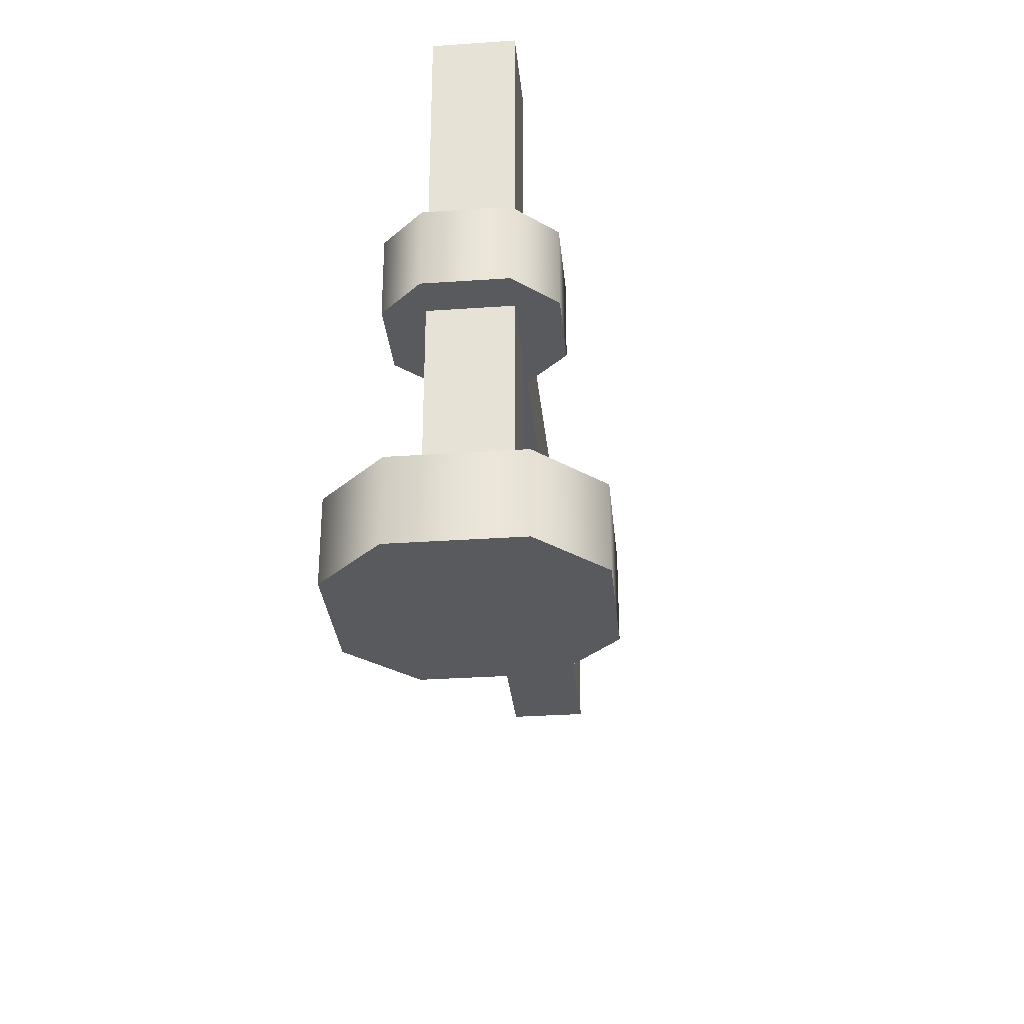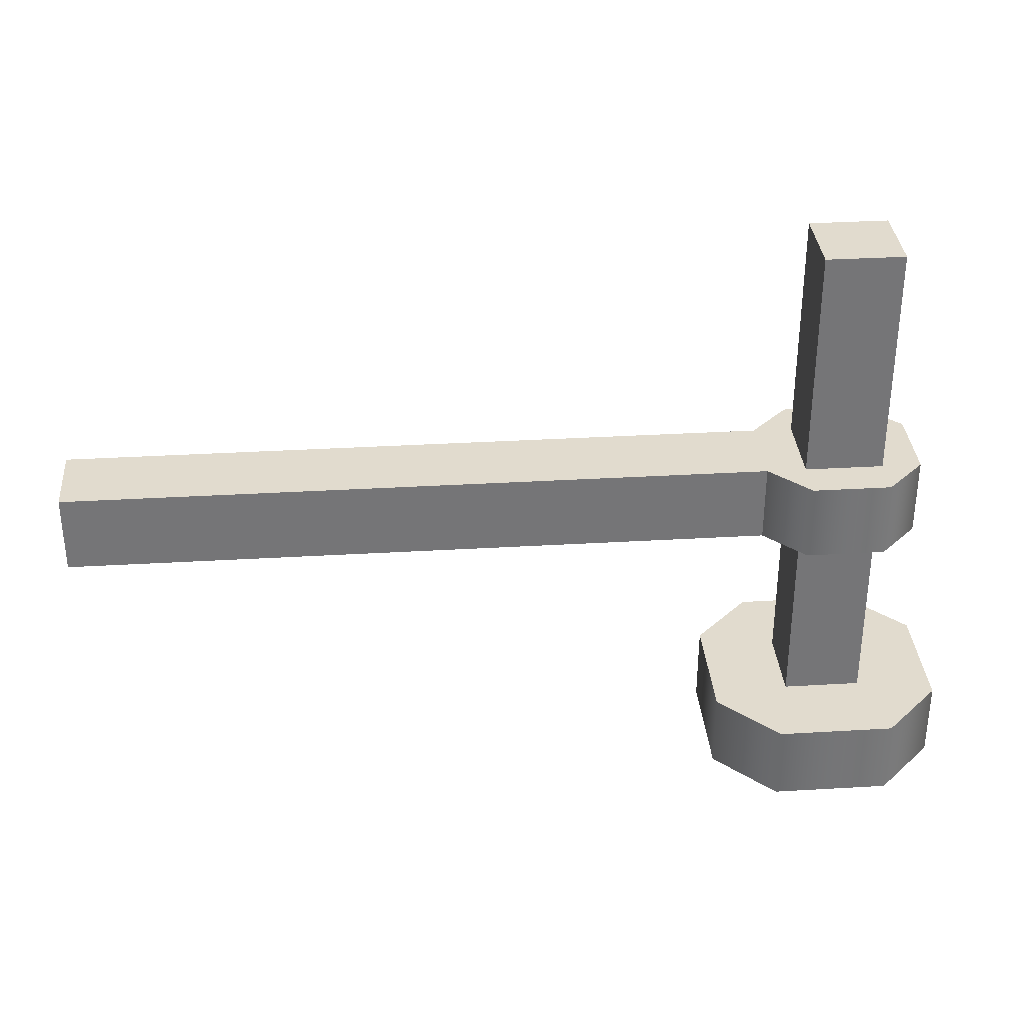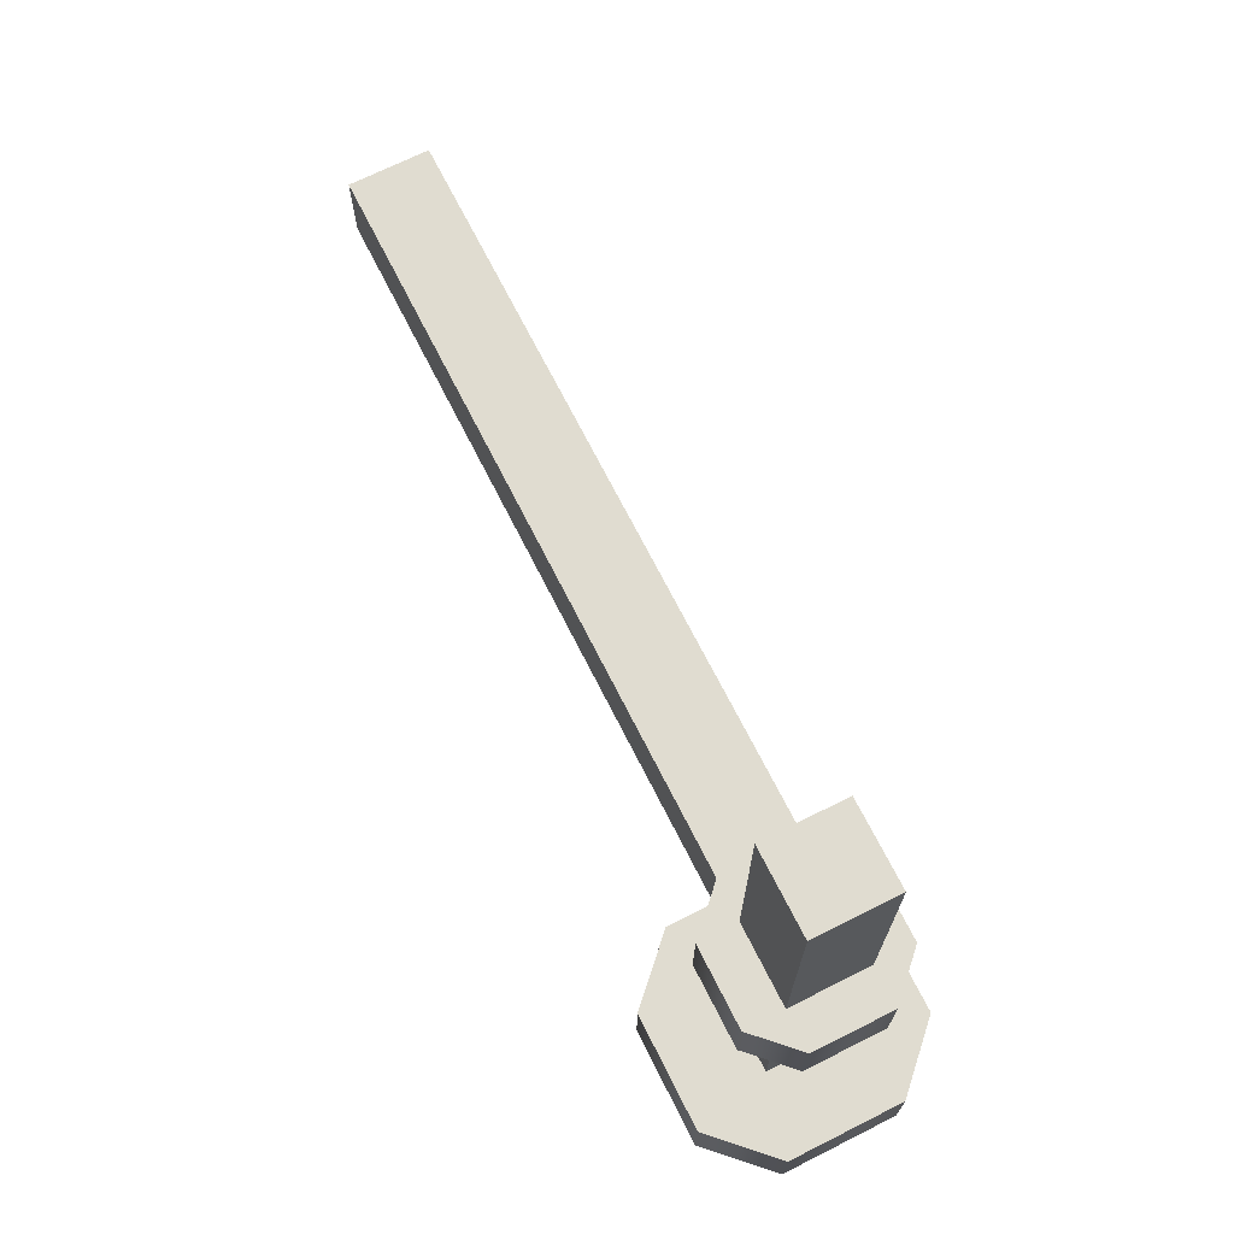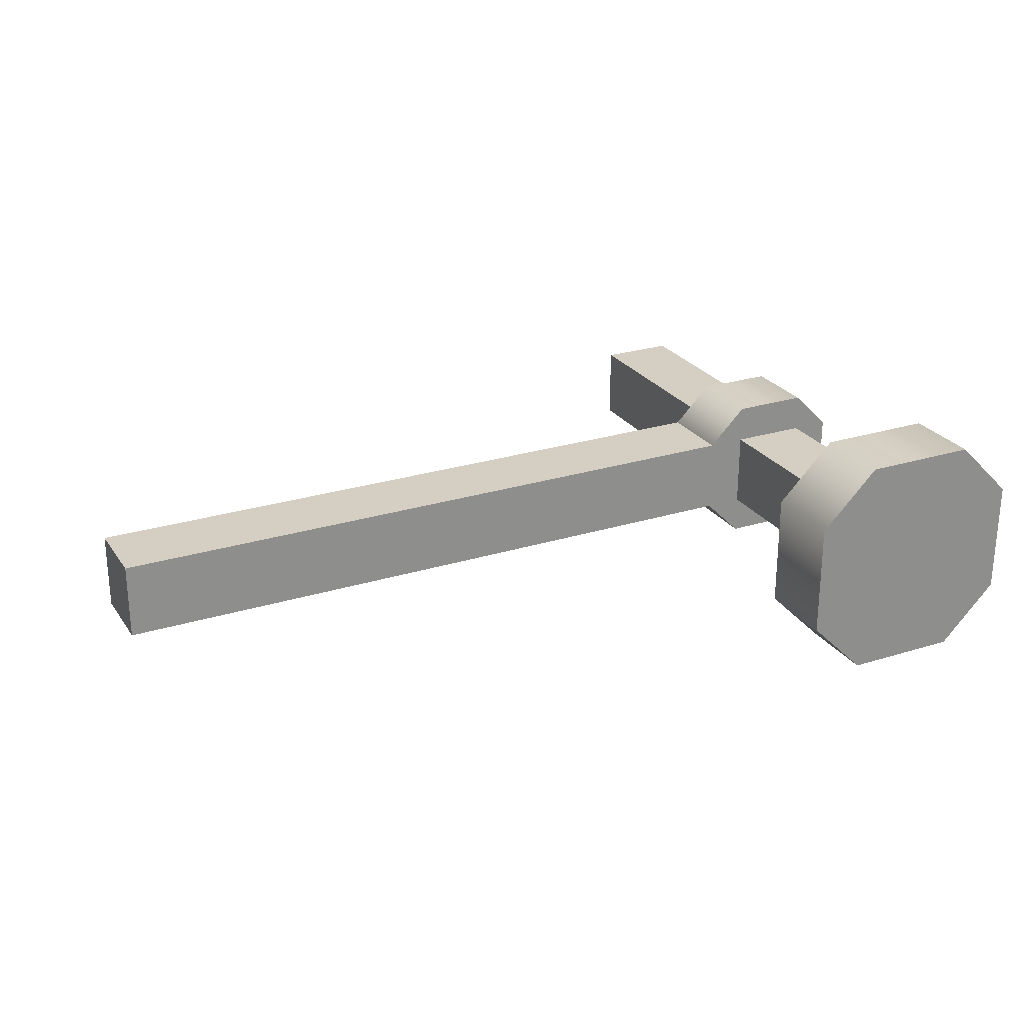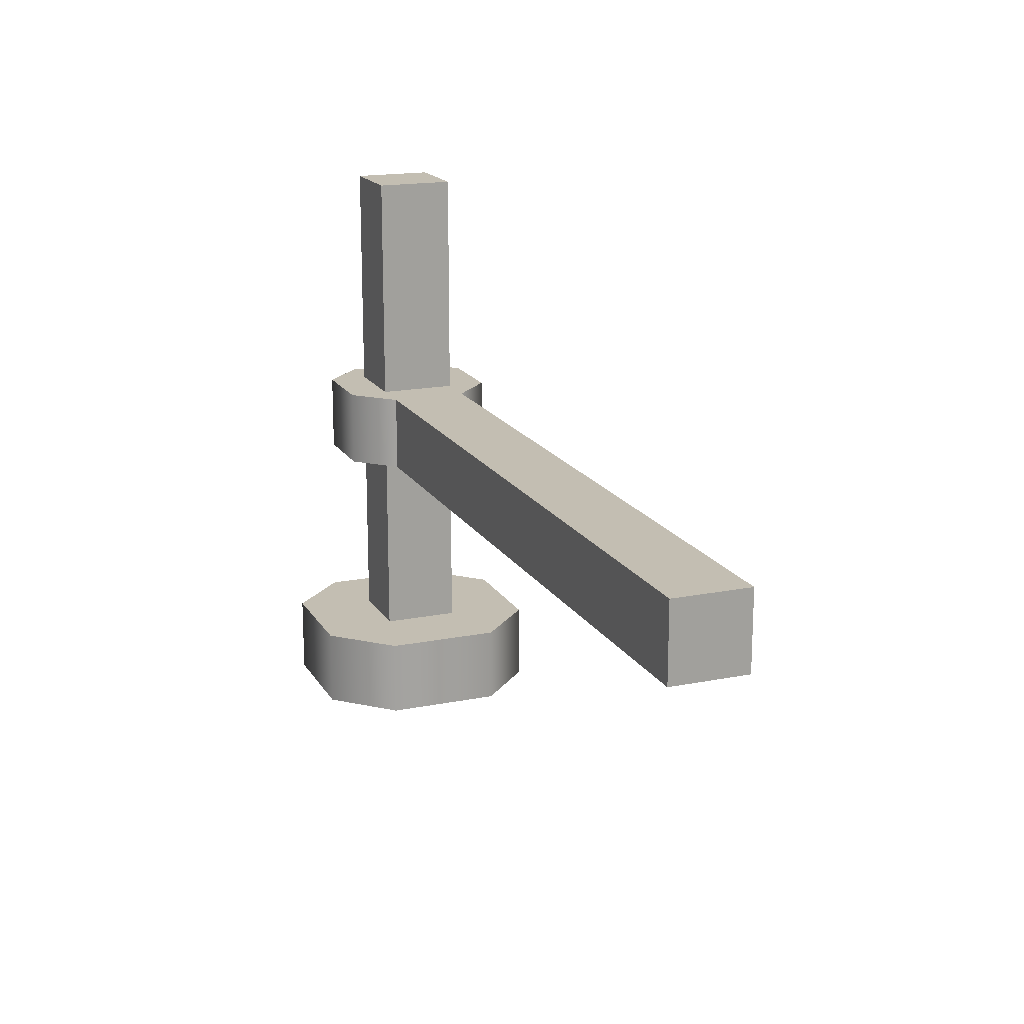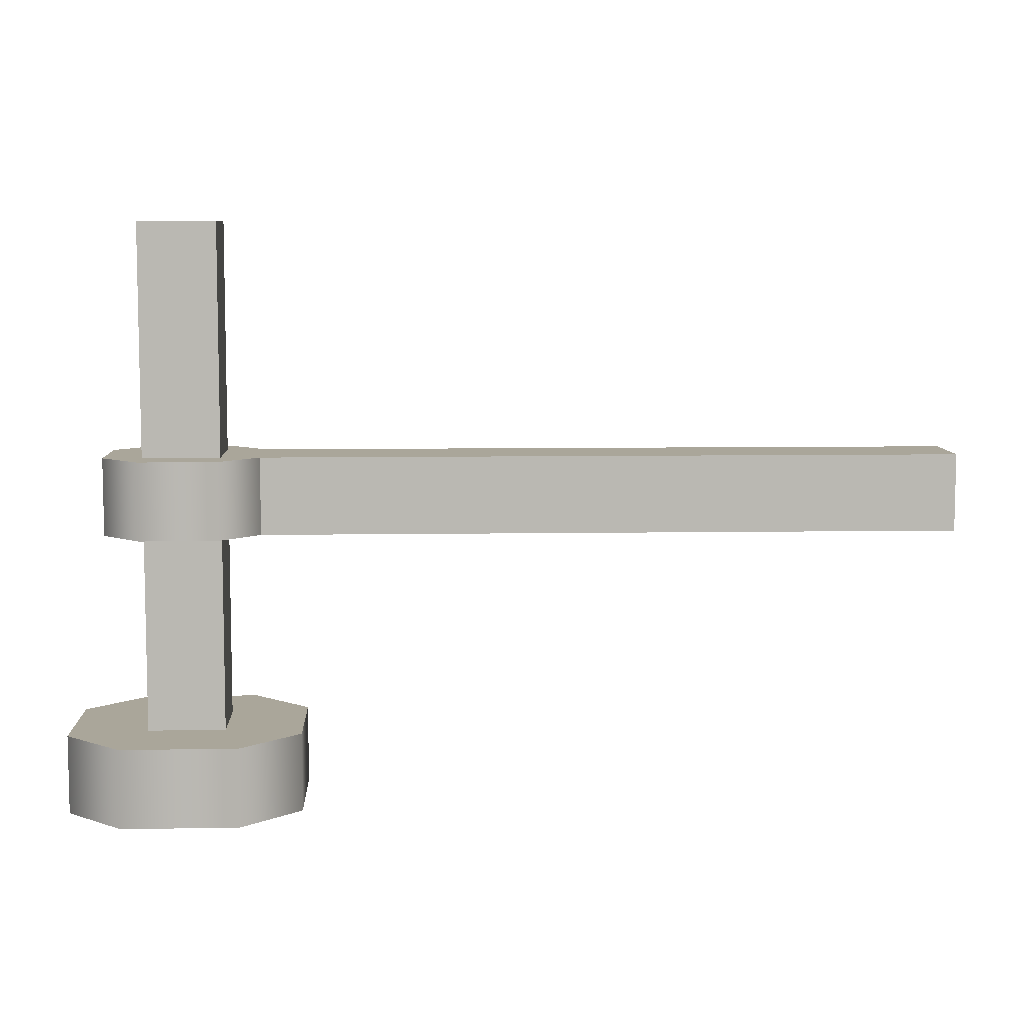
<metadata>
{"format":"obj","ext":"obj","renderer":"f3d","projection":"perspective","resolution":1024,"background":"white","views":[{"elev":-31.2,"azim":95.6,"up":"+Y"},{"elev":33.8,"azim":-4.6,"up":"+Y"},{"elev":69.7,"azim":63.3,"up":"+Y"},{"elev":25.6,"azim":-26.5,"up":"+Z"},{"elev":17.5,"azim":-111.6,"up":"+Y"},{"elev":7.8,"azim":177.5,"up":"+Y"}]}
</metadata>
<code>
g fence
v 0.0375 0 0.075 1 1 1
v -0.0375 0 0.075 1 1 1
v 0.0375 0.051 0.075 1 1 1
v -0.0375 0.051 0.075 1 1 1
v 0.075 0.051 -0.0375 1 1 1
v 0.075 0 -0.0375 1 1 1
v 0.075 0.051 0.0375 1 1 1
v 0.075 0 0.0375 1 1 1
v -0.0375 0 -0.075 1 1 1
v 0.0375 0 -0.075 1 1 1
v -0.0375 0.051 -0.075 1 1 1
v 0.0375 0.051 -0.075 1 1 1
v -0.075 0 -0.0375 1 1 1
v -0.075 0.051 -0.0375 1 1 1
v -0.075 0 0.0375 1 1 1
v -0.075 0.051 0.0375 1 1 1
v 0.025 0.179 0.05 1 1 1
v -0.025 0.179 0.05 1 1 1
v 0.025 0.229 0.05 1 1 1
v -0.025 0.229 0.05 1 1 1
v 0.05 0.229 -0.025 1 1 1
v 0.05 0.179 -0.025 1 1 1
v 0.05 0.229 0.025 1 1 1
v 0.05 0.179 0.025 1 1 1
v -0.025 0.179 -0.05 1 1 1
v 0.025 0.179 -0.05 1 1 1
v -0.025 0.229 -0.05 1 1 1
v 0.025 0.229 -0.05 1 1 1
v -0.05 0.179 -0.025 1 1 1
v -0.05 0.229 -0.025 1 1 1
v -0.05 0.179 0.025 1 1 1
v -0.05 0.229 0.025 1 1 1
v 0.025 0.379 -0.025 1 1 1
v 0.025 0.379 0.025 1 1 1
v -0.025 0.379 -0.025 1 1 1
v -0.025 0.379 0.025 1 1 1
v -0.025 0.051 -0.025 1 1 1
v -0.025 0.051 0.025 1 1 1
v 0.025 0.051 -0.025 1 1 1
v 0.025 0.051 0.025 1 1 1
v -0.05 0.179 0.025 1 1 1
v -0.05 0.179 -0.025 1 1 1
v -0.5 0.179 0.025 1 1 1
v -0.5 0.179 -0.025 1 1 1
v -0.05 0.229 -0.025 1 1 1
v -0.05 0.229 0.025 1 1 1
v -0.5 0.229 -0.025 1 1 1
v -0.5 0.229 0.025 1 1 1
f 3 2 1
f 2 3 4
f 7 6 5
f 6 7 8
f 11 10 9
f 10 11 12
f 15 14 13
f 14 15 16
f 4 15 2
f 15 4 16
f 7 1 8
f 1 7 3
f 12 6 10
f 6 12 5
f 14 9 13
f 9 14 11
f 12 7 5
f 7 12 3
f 3 12 11
f 3 11 4
f 4 11 14
f 4 14 16
f 1 6 8
f 6 1 10
f 10 1 2
f 10 2 9
f 9 2 15
f 9 15 13
f 19 18 17
f 18 19 20
f 23 22 21
f 22 23 24
f 27 26 25
f 26 27 28
f 31 30 29
f 30 31 32
f 20 31 18
f 31 20 32
f 23 17 24
f 17 23 19
f 28 22 26
f 22 28 21
f 30 25 29
f 25 30 27
f 28 23 21
f 23 28 19
f 19 28 27
f 19 27 20
f 20 27 30
f 20 30 32
f 17 22 24
f 22 17 26
f 26 17 18
f 26 18 25
f 25 18 31
f 25 31 29
f 35 34 33
f 34 35 36
f 38 35 37
f 35 38 36
f 35 39 37
f 39 35 33
f 34 39 33
f 39 34 40
f 34 38 40
f 38 34 36
f 43 42 41
f 42 43 44
f 47 46 45
f 46 47 48
f 46 43 41
f 43 46 48
f 44 45 42
f 45 44 47
f 43 47 44
f 47 43 48
g fence
f 3 2 1
f 2 3 4
f 7 6 5
f 6 7 8
f 11 10 9
f 10 11 12
f 15 14 13
f 14 15 16
f 4 15 2
f 15 4 16
f 7 1 8
f 1 7 3
f 12 6 10
f 6 12 5
f 14 9 13
f 9 14 11
f 12 7 5
f 7 12 3
f 3 12 11
f 3 11 4
f 4 11 14
f 4 14 16
f 1 6 8
f 6 1 10
f 10 1 2
f 10 2 9
f 9 2 15
f 9 15 13
f 19 18 17
f 18 19 20
f 23 22 21
f 22 23 24
f 27 26 25
f 26 27 28
f 31 30 29
f 30 31 32
f 20 31 18
f 31 20 32
f 23 17 24
f 17 23 19
f 28 22 26
f 22 28 21
f 30 25 29
f 25 30 27
f 28 23 21
f 23 28 19
f 19 28 27
f 19 27 20
f 20 27 30
f 20 30 32
f 17 22 24
f 22 17 26
f 26 17 18
f 26 18 25
f 25 18 31
f 25 31 29
f 35 34 33
f 34 35 36
f 38 35 37
f 35 38 36
f 35 39 37
f 39 35 33
f 34 39 33
f 39 34 40
f 34 38 40
f 38 34 36
f 43 42 41
f 42 43 44
f 47 46 45
f 46 47 48
f 46 43 41
f 43 46 48
f 44 45 42
f 45 44 47
f 43 47 44
f 47 43 48

</code>
